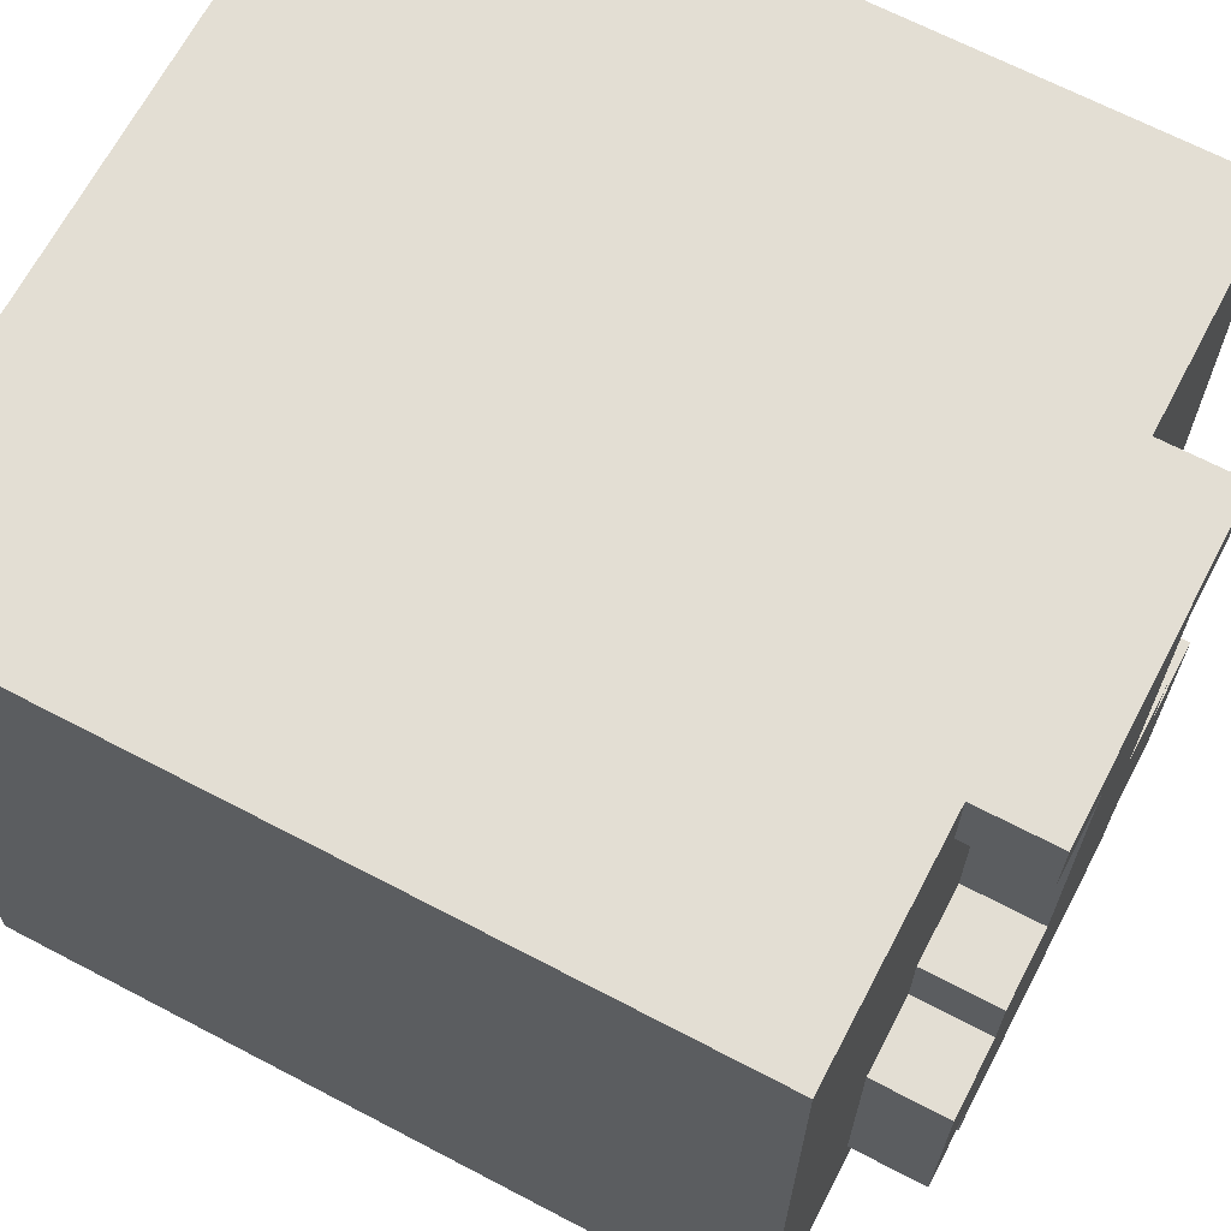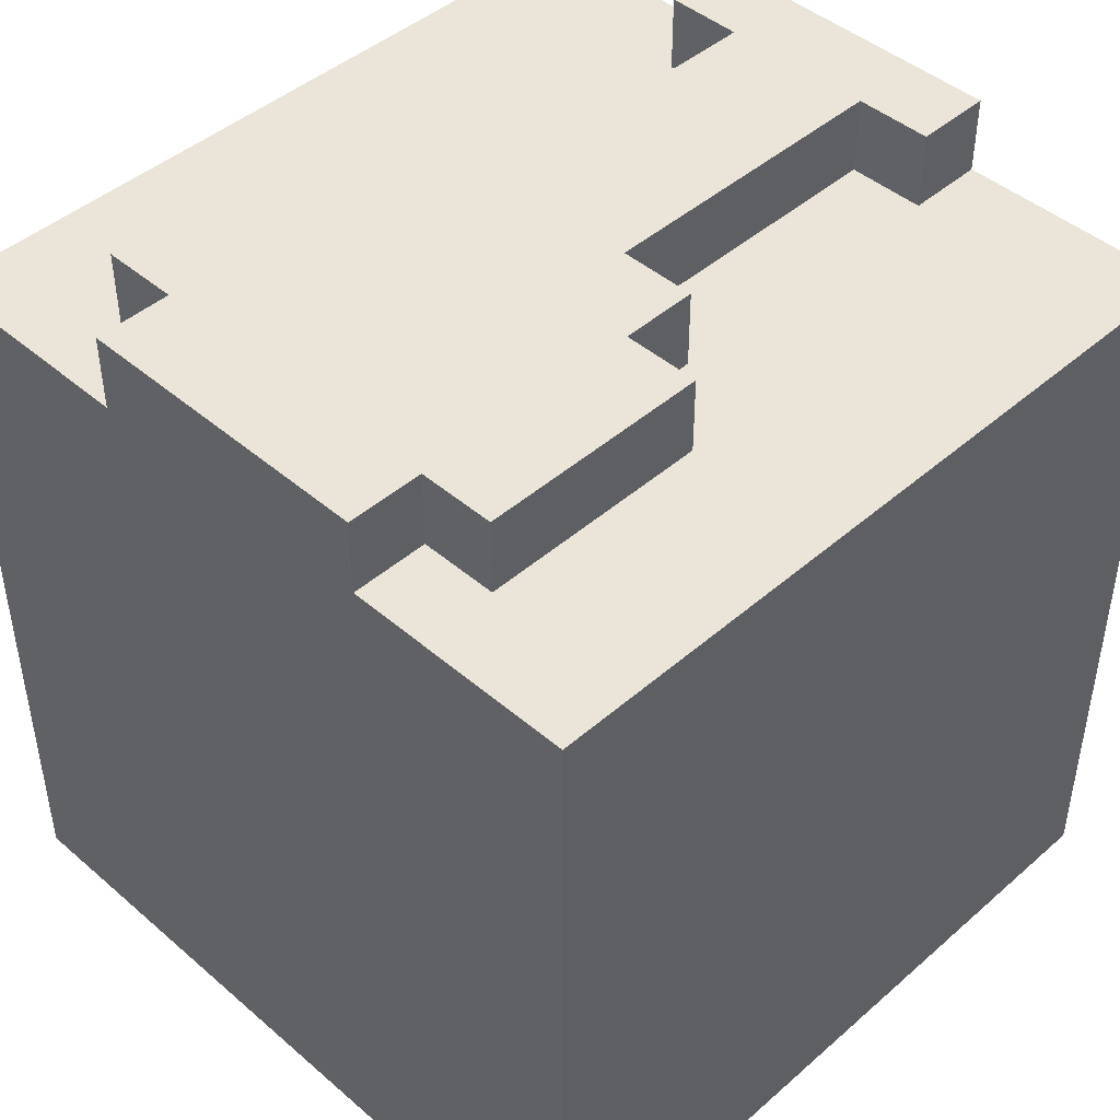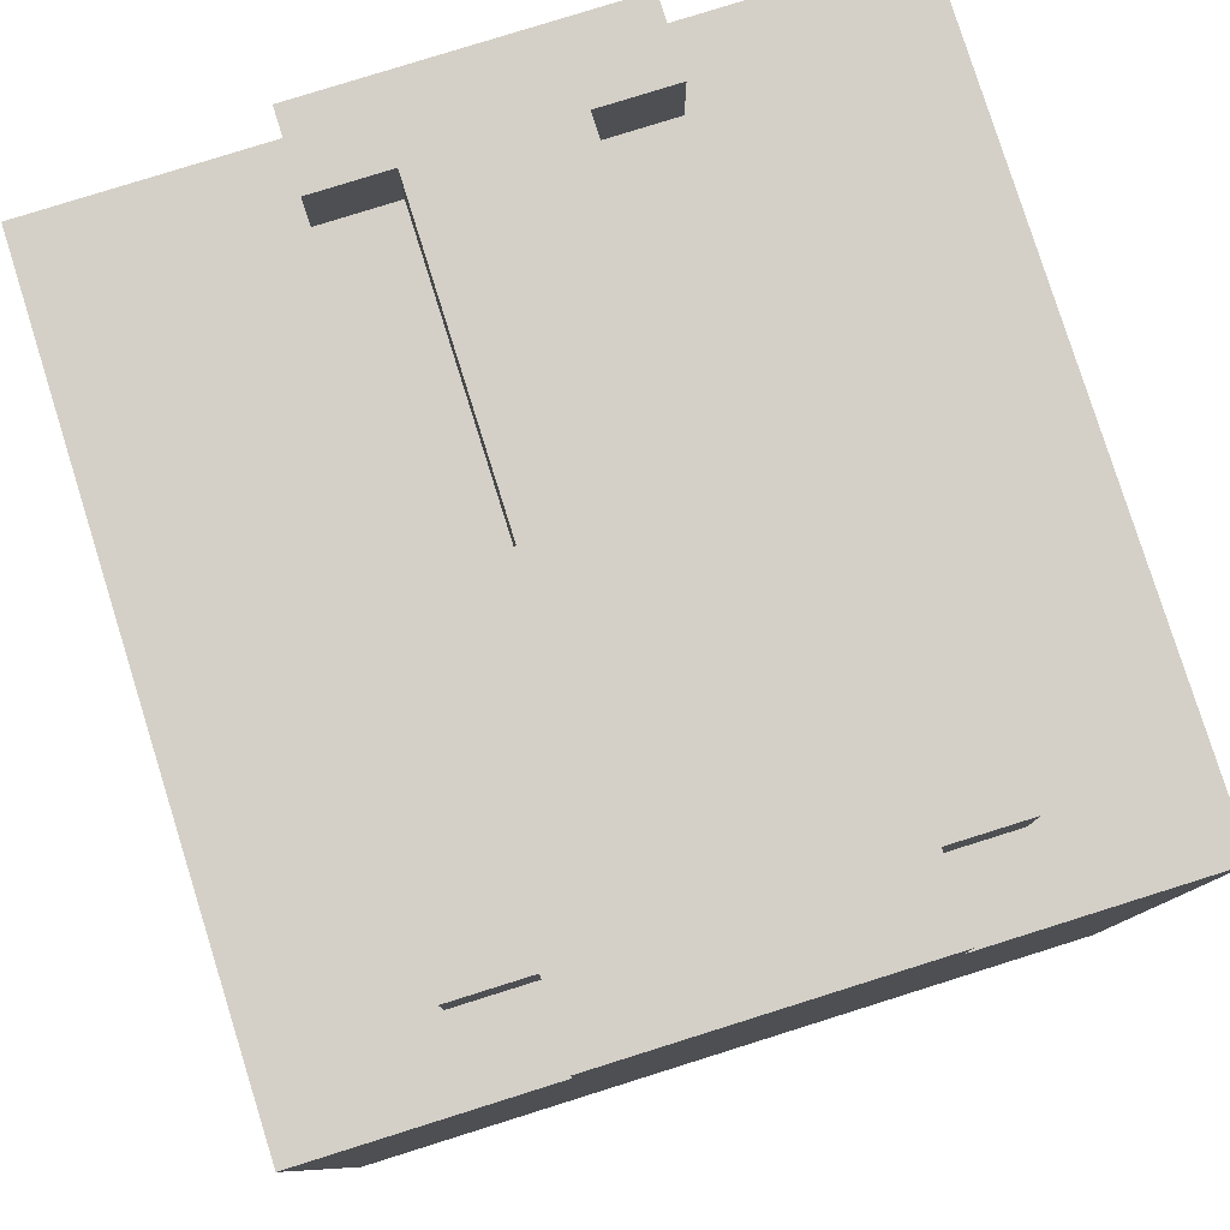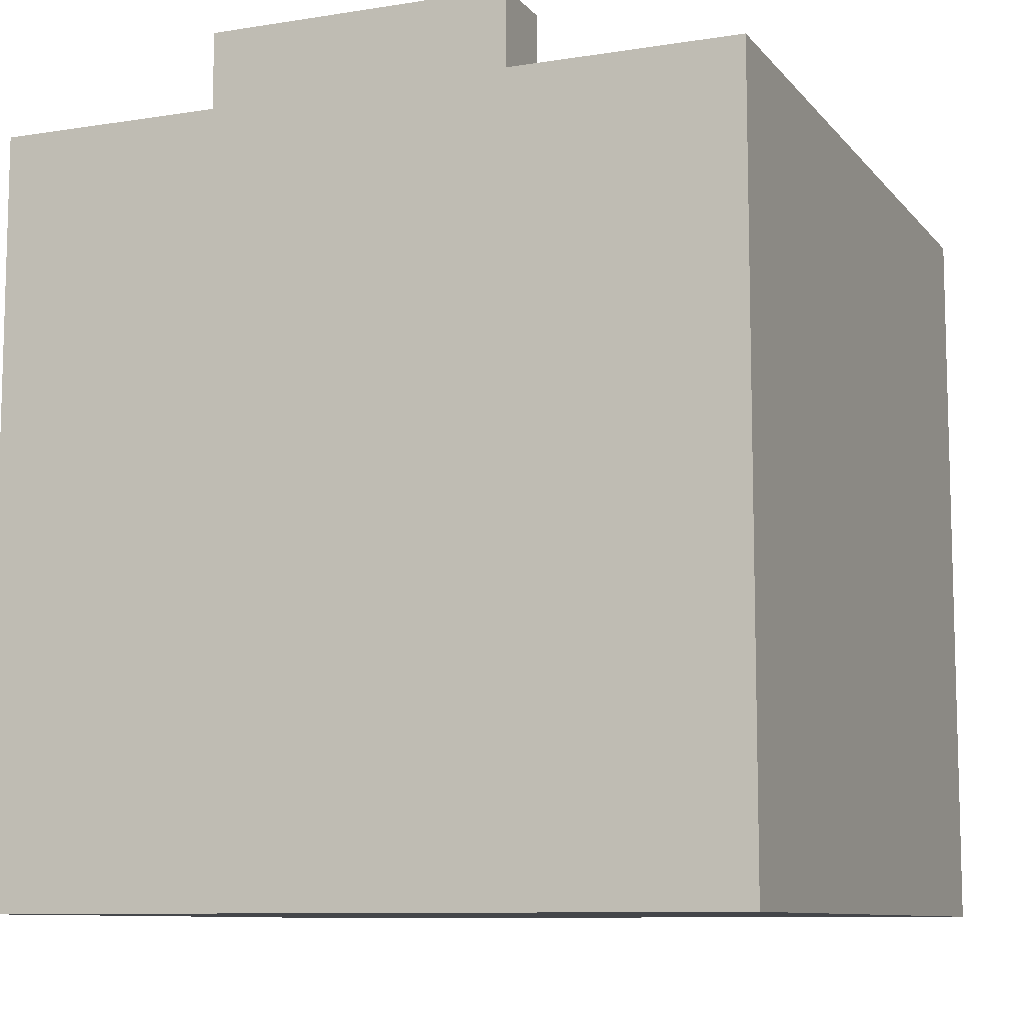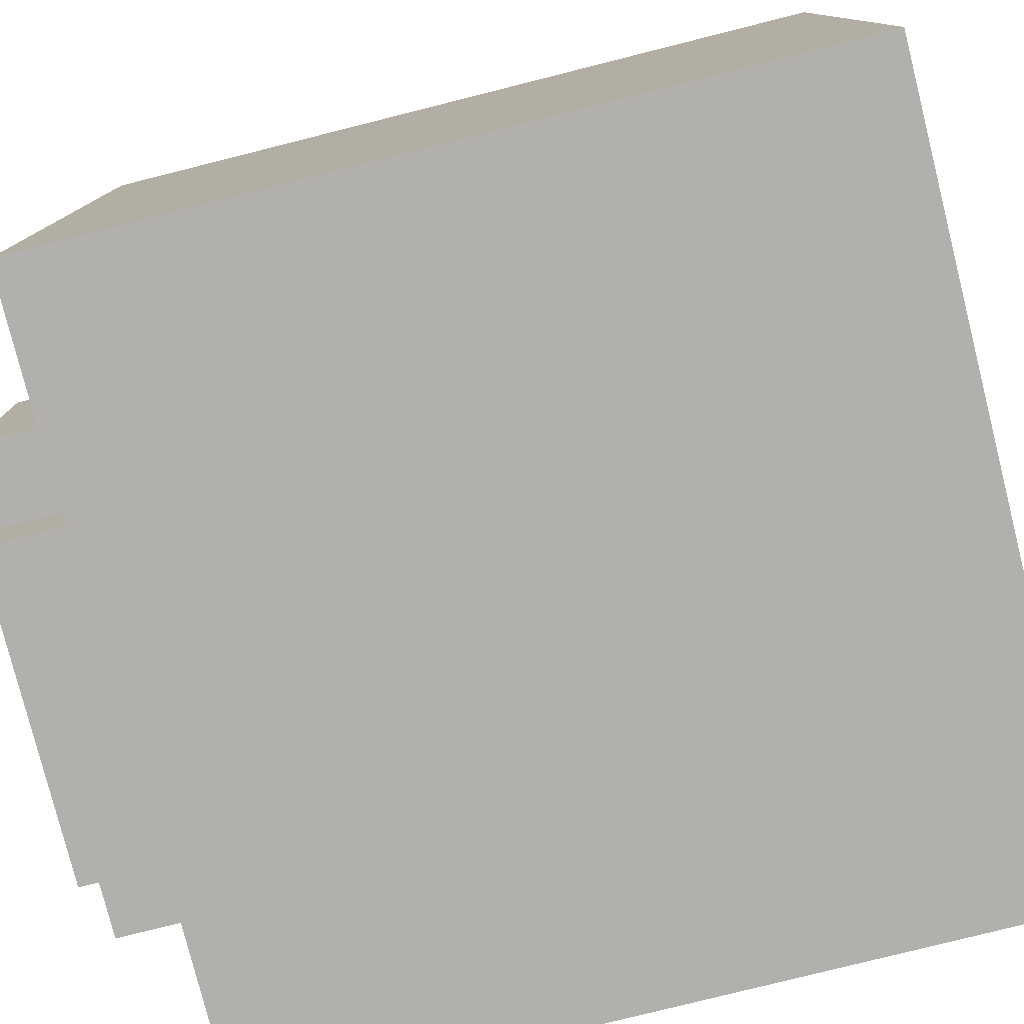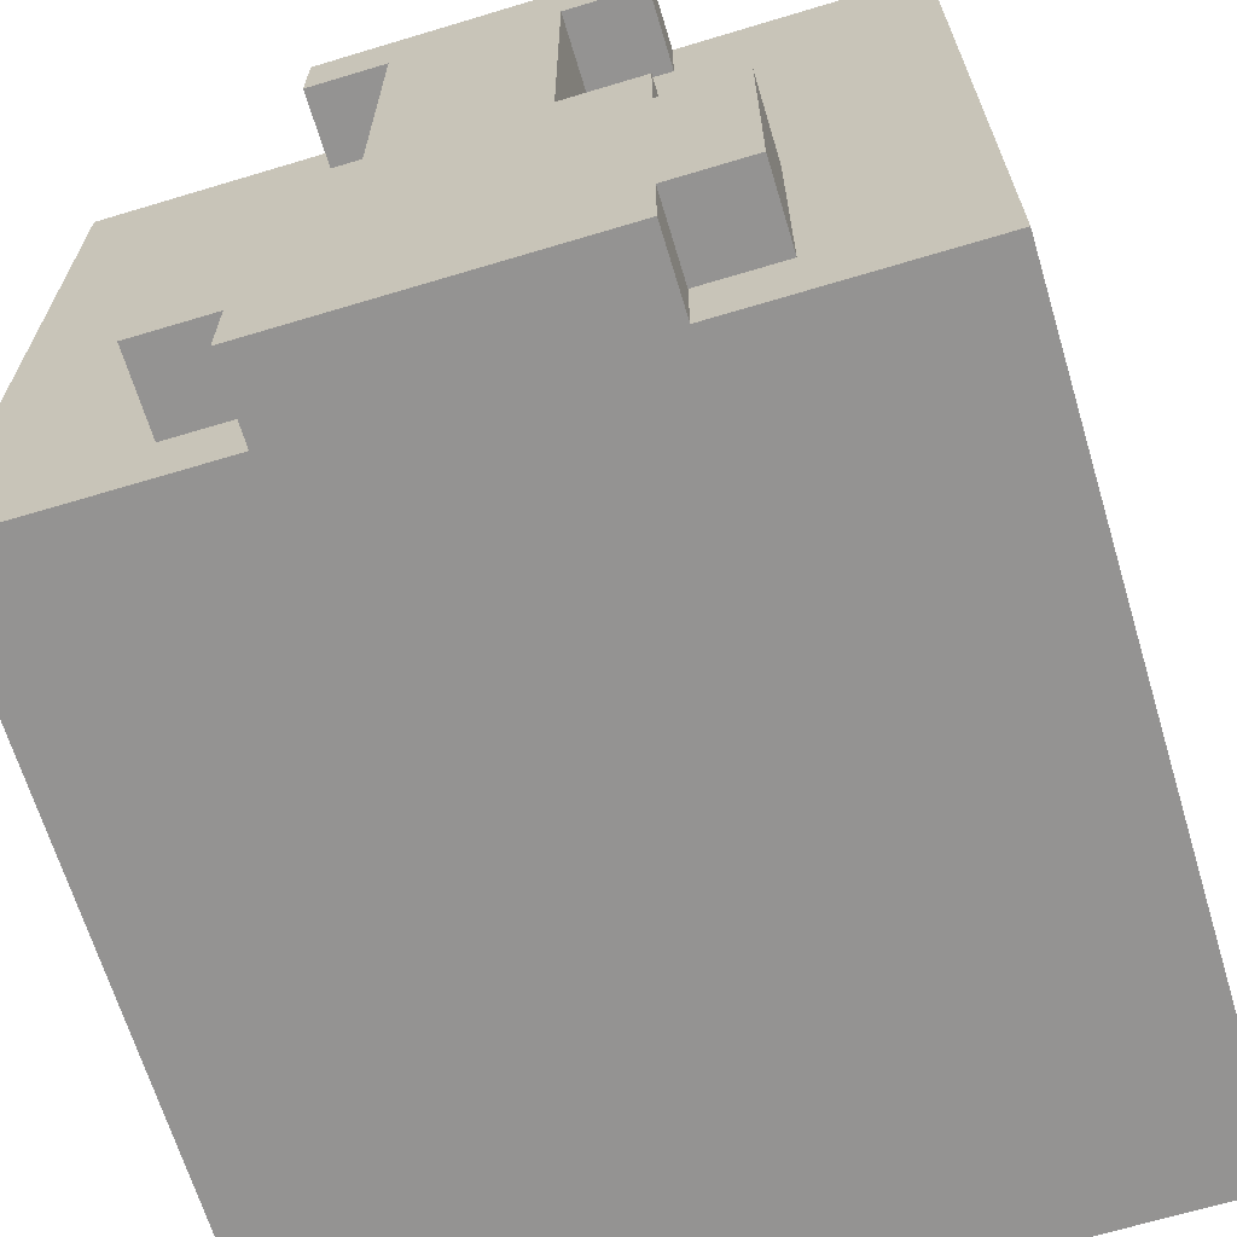
<metadata>
{"format":"obj","ext":"obj","renderer":"f3d","projection":"perspective","resolution":1024,"background":"white","views":[{"elev":67.2,"azim":117.7,"up":"+Z"},{"elev":45.1,"azim":-135.2,"up":"+Y"},{"elev":79.9,"azim":162.6,"up":"+Y"},{"elev":-9.5,"azim":22.6,"up":"+Y"},{"elev":-78.7,"azim":-75.9,"up":"+Z"},{"elev":-66.8,"azim":-163.2,"up":"+Z"}]}
</metadata>
<code>
o
v -0.5 0 0.5
v -0.5 0 -0.5
v -0.5 0.1 0.4
v -0.5 0.1 -0.4
v -0.5 0.9 0.4
v -0.5 0.9 -0.4
v -0.5 1 0.5
v -0.5 1 -0.5
v -0.3 1 -0.1
v -0.3 1 -0.4
v -0.3 1.1 -0.1
v -0.3 1.1 -0.4
v -0.2 1 0.5
v -0.2 1 0.4
v -0.2 1 0
v -0.2 1 -0.1
v -0.2 1 -0.4
v -0.2 1 -0.5
v -0.2 1.1 0.5
v -0.2 1.1 0.4
v -0.2 1.1 0
v -0.2 1.1 -0.1
v -0.2 1.1 -0.4
v -0.2 1.1 -0.5
v -0.1 1 0.4
v -0.1 1 0
v -0.1 1.1 0.4
v -0.1 1.1 0
v 0.1 1 0.4
v 0.1 1 0
v 0.1 1.1 0.4
v 0.1 1.1 0
v 0.2 1 0.5
v 0.2 1 0.4
v 0.2 1 0
v 0.2 1 -0.1
v 0.2 1 -0.4
v 0.2 1 -0.5
v 0.2 1.1 0.5
v 0.2 1.1 0.4
v 0.2 1.1 0
v 0.2 1.1 -0.1
v 0.2 1.1 -0.4
v 0.2 1.1 -0.5
v 0.3 1 -0.1
v 0.3 1 -0.4
v 0.3 1.1 -0.1
v 0.3 1.1 -0.4
v 0.5 0 0.5
v 0.5 0 -0.5
v 0.5 0.1 0.4
v 0.5 0.1 -0.4
v 0.5 0.9 0.4
v 0.5 0.9 -0.4
v 0.5 1 0.5
v 0.5 1 -0.5
v -0.5 0 0.5
v -0.5 1 0.5
v -0.4 0.1 0.5
v -0.4 0.4 0.5
v -0.4 0.5 0.5
v -0.4 0.9 0.5
v -0.3 0.5 0.5
v -0.3 0.9 0.5
v -0.2 0.4 0.5
v -0.2 0.5 0.5
v -0.2 0.9 0.5
v -0.2 1 0.5
v -0.2 1.1 0.5
v 0.2 0.4 0.5
v 0.2 0.5 0.5
v 0.2 0.9 0.5
v 0.2 1 0.5
v 0.2 1.1 0.5
v 0.3 0.5 0.5
v 0.3 0.9 0.5
v 0.4 0.1 0.5
v 0.4 0.4 0.5
v 0.4 0.5 0.5
v 0.4 0.9 0.5
v 0.5 0 0.5
v 0.5 1 0.5
v -0.2 1 0
v -0.2 1.1 0
v -0.1 1 0
v -0.1 1.1 0
v 0.1 1 0
v 0.1 1.1 0
v 0.2 1 0
v 0.2 1.1 0
v -0.3 1 -0.1
v -0.3 1.1 -0.1
v -0.2 1 -0.1
v -0.2 1.1 -0.1
v 0.2 1 -0.1
v 0.2 1.1 -0.1
v 0.3 1 -0.1
v 0.3 1.1 -0.1
v -0.2 1 0.4
v -0.2 1.1 0.4
v -0.1 1 0.4
v -0.1 1.1 0.4
v 0.1 1 0.4
v 0.1 1.1 0.4
v 0.2 1 0.4
v 0.2 1.1 0.4
v -0.3 1 -0.4
v -0.3 1.1 -0.4
v -0.2 1 -0.4
v -0.2 1.1 -0.4
v 0.2 1 -0.4
v 0.2 1.1 -0.4
v 0.3 1 -0.4
v 0.3 1.1 -0.4
v -0.5 0 -0.5
v -0.5 1 -0.5
v -0.4 0.1 -0.5
v -0.4 0.9 -0.5
v -0.2 1 -0.5
v -0.2 1.1 -0.5
v 0.2 1 -0.5
v 0.2 1.1 -0.5
v 0.4 0.1 -0.5
v 0.4 0.9 -0.5
v 0.5 0 -0.5
v 0.5 1 -0.5
v -0.5 0 0.5
v 0.5 0 0.5
v -0.4 0 0.4
v 0.4 0 0.4
v -0.4 0 -0.4
v 0.4 0 -0.4
v -0.5 0 -0.5
v 0.5 0 -0.5
v -0.5 1 0.5
v -0.2 1 0.5
v 0.2 1 0.5
v 0.5 1 0.5
v -0.4 1 0.4
v -0.2 1 0.4
v -0.1 1 0.4
v 0.1 1 0.4
v 0.2 1 0.4
v 0.4 1 0.4
v -0.2 1 0
v -0.1 1 0
v 0.1 1 0
v 0.2 1 0
v -0.3 1 -0.1
v -0.2 1 -0.1
v 0.2 1 -0.1
v 0.3 1 -0.1
v -0.4 1 -0.4
v -0.3 1 -0.4
v -0.2 1 -0.4
v 0.2 1 -0.4
v 0.3 1 -0.4
v 0.4 1 -0.4
v -0.5 1 -0.5
v -0.2 1 -0.5
v 0.2 1 -0.5
v 0.5 1 -0.5
v -0.2 1.1 0.5
v 0.2 1.1 0.5
v -0.2 1.1 0.4
v -0.1 1.1 0.4
v 0.1 1.1 0.4
v 0.2 1.1 0.4
v -0.2 1.1 0
v -0.1 1.1 0
v 0.1 1.1 0
v 0.2 1.1 0
v -0.3 1.1 -0.1
v -0.2 1.1 -0.1
v -0.1 1.1 -0.1
v 0.1 1.1 -0.1
v 0.2 1.1 -0.1
v 0.3 1.1 -0.1
v -0.3 1.1 -0.4
v -0.2 1.1 -0.4
v -0.1 1.1 -0.4
v 0.1 1.1 -0.4
v 0.2 1.1 -0.4
v 0.3 1.1 -0.4
v -0.2 1.1 -0.5
v 0.2 1.1 -0.5
f 3 2 1
f 4 2 3
f 5 3 1
f 5 4 3
f 6 2 4
f 6 4 5
f 7 5 1
f 7 6 5
f 8 2 6
f 8 6 7
f 11 10 9
f 12 10 11
f 19 14 13
f 20 14 19
f 21 16 15
f 22 16 21
f 23 18 17
f 24 18 23
f 27 26 25
f 28 26 27
f 29 30 31
f 31 30 32
f 33 34 39
f 39 34 40
f 35 36 41
f 41 36 42
f 37 38 43
f 43 38 44
f 45 46 47
f 47 46 48
f 49 50 51
f 51 50 52
f 49 51 53
f 51 52 53
f 52 50 54
f 53 52 54
f 49 53 55
f 53 54 55
f 54 50 56
f 55 54 56
f 59 58 57
f 60 58 59
f 61 58 60
f 62 58 61
f 63 61 60
f 63 62 61
f 64 58 62
f 64 62 63
f 65 60 59
f 65 63 60
f 66 64 63
f 66 63 65
f 67 58 64
f 67 64 66
f 68 58 67
f 70 66 65
f 70 65 59
f 70 67 66
f 71 67 70
f 72 68 67
f 72 67 71
f 73 69 68
f 73 68 72
f 74 69 73
f 75 72 71
f 75 71 70
f 76 73 72
f 76 72 75
f 77 59 57
f 77 70 59
f 78 75 70
f 78 70 77
f 79 76 75
f 79 75 78
f 80 73 76
f 80 76 79
f 81 79 78
f 81 77 57
f 81 80 79
f 81 78 77
f 82 73 80
f 82 80 81
f 85 84 83
f 86 84 85
f 89 88 87
f 90 88 89
f 93 92 91
f 94 92 93
f 97 96 95
f 98 96 97
f 99 100 101
f 101 100 102
f 103 104 105
f 105 104 106
f 107 108 109
f 109 108 110
f 111 112 113
f 113 112 114
f 115 116 117
f 117 116 118
f 118 116 119
f 118 119 121
f 119 120 121
f 121 120 122
f 115 117 123
f 117 118 123
f 118 121 124
f 123 118 124
f 115 123 125
f 123 124 125
f 124 121 126
f 125 124 126
f 129 128 127
f 130 128 129
f 131 129 127
f 131 130 129
f 132 128 130
f 132 130 131
f 133 131 127
f 133 132 131
f 134 128 132
f 134 132 133
f 135 136 139
f 139 136 140
f 137 138 143
f 143 138 144
f 140 141 145
f 139 140 145
f 145 141 146
f 143 144 147
f 142 143 147
f 147 144 148
f 139 145 149
f 149 145 150
f 148 144 151
f 151 144 152
f 135 139 153
f 139 149 153
f 153 149 154
f 152 144 157
f 144 138 158
f 157 144 158
f 154 155 159
f 135 153 159
f 153 154 159
f 159 155 160
f 156 157 161
f 157 158 161
f 158 138 162
f 161 158 162
f 163 164 165
f 165 164 166
f 166 164 167
f 167 164 168
f 166 167 170
f 170 167 171
f 169 170 174
f 171 172 174
f 170 171 174
f 174 172 175
f 175 172 176
f 176 172 177
f 173 174 179
f 174 175 179
f 179 175 180
f 175 176 181
f 180 175 181
f 176 177 182
f 181 176 182
f 177 178 182
f 182 178 183
f 183 178 184
f 180 181 185
f 182 183 185
f 181 182 185
f 185 183 186

</code>
